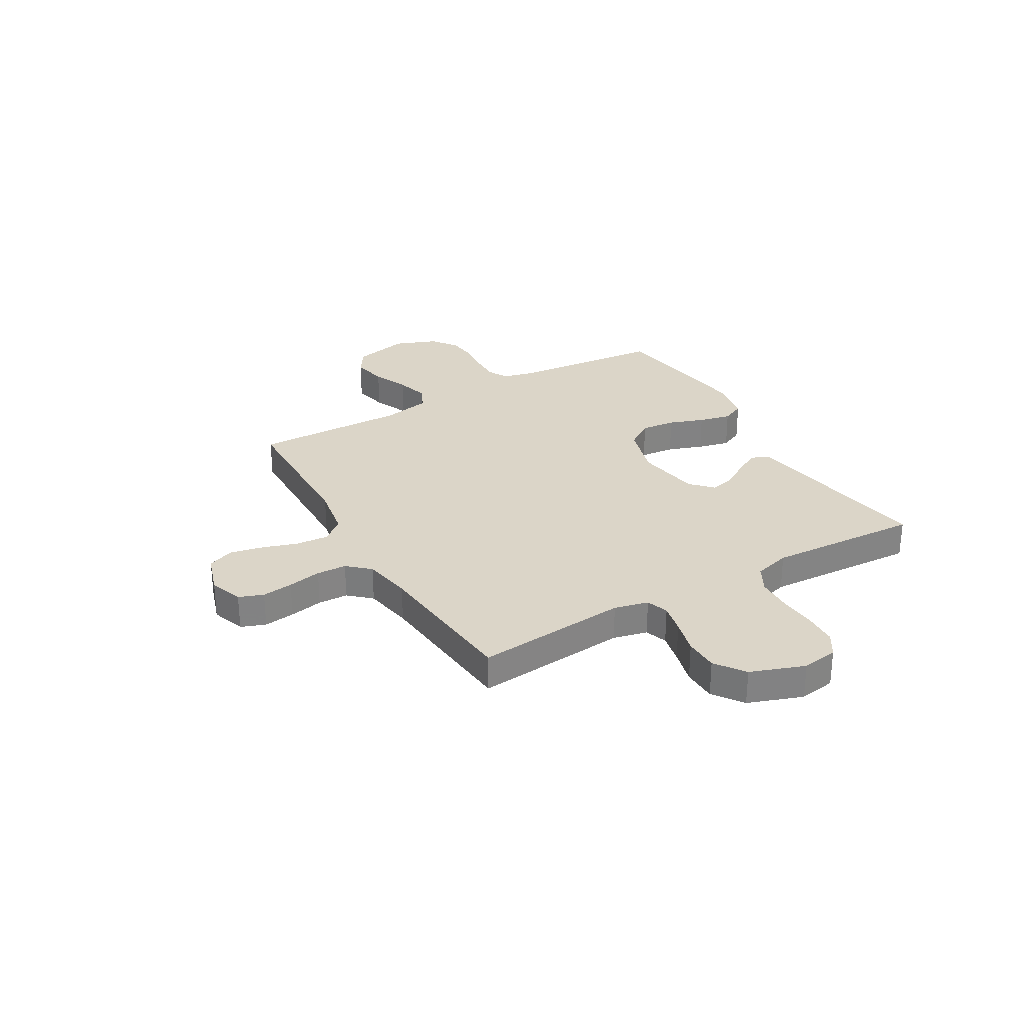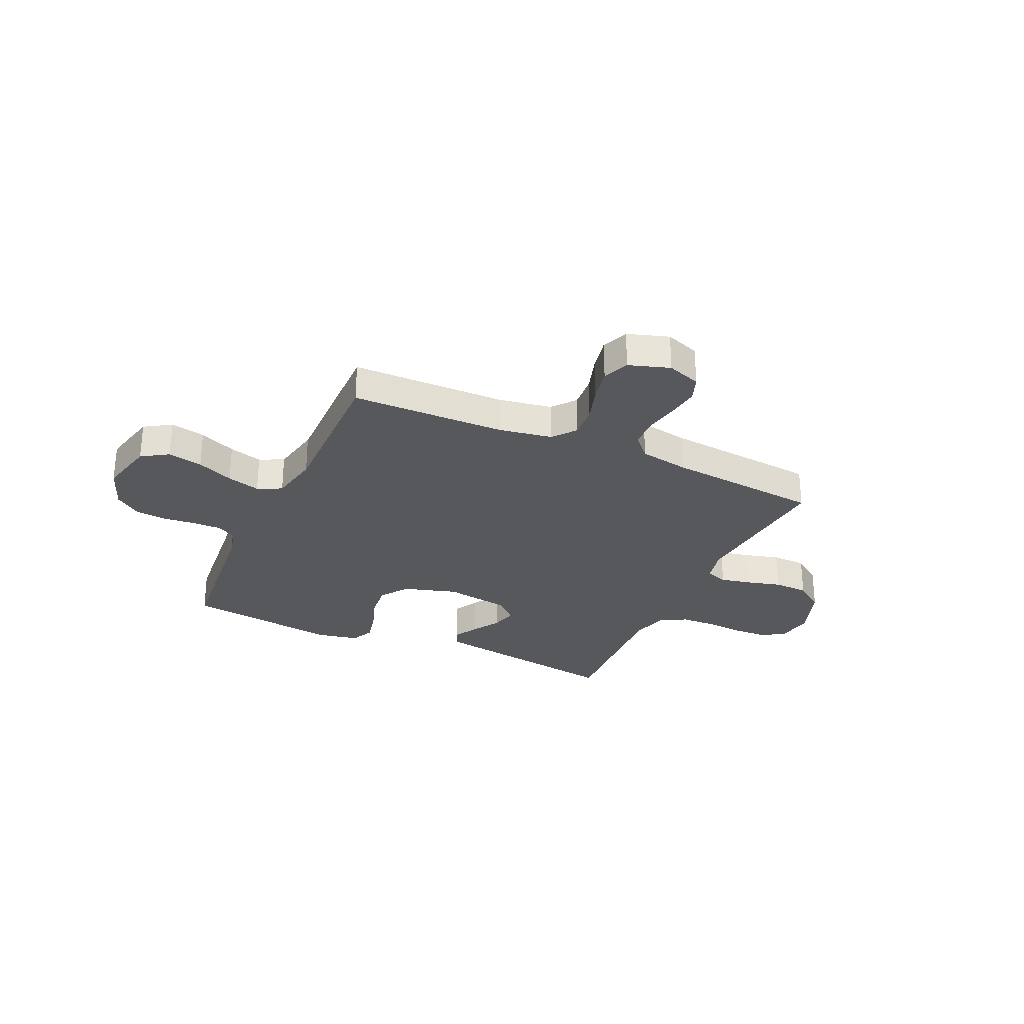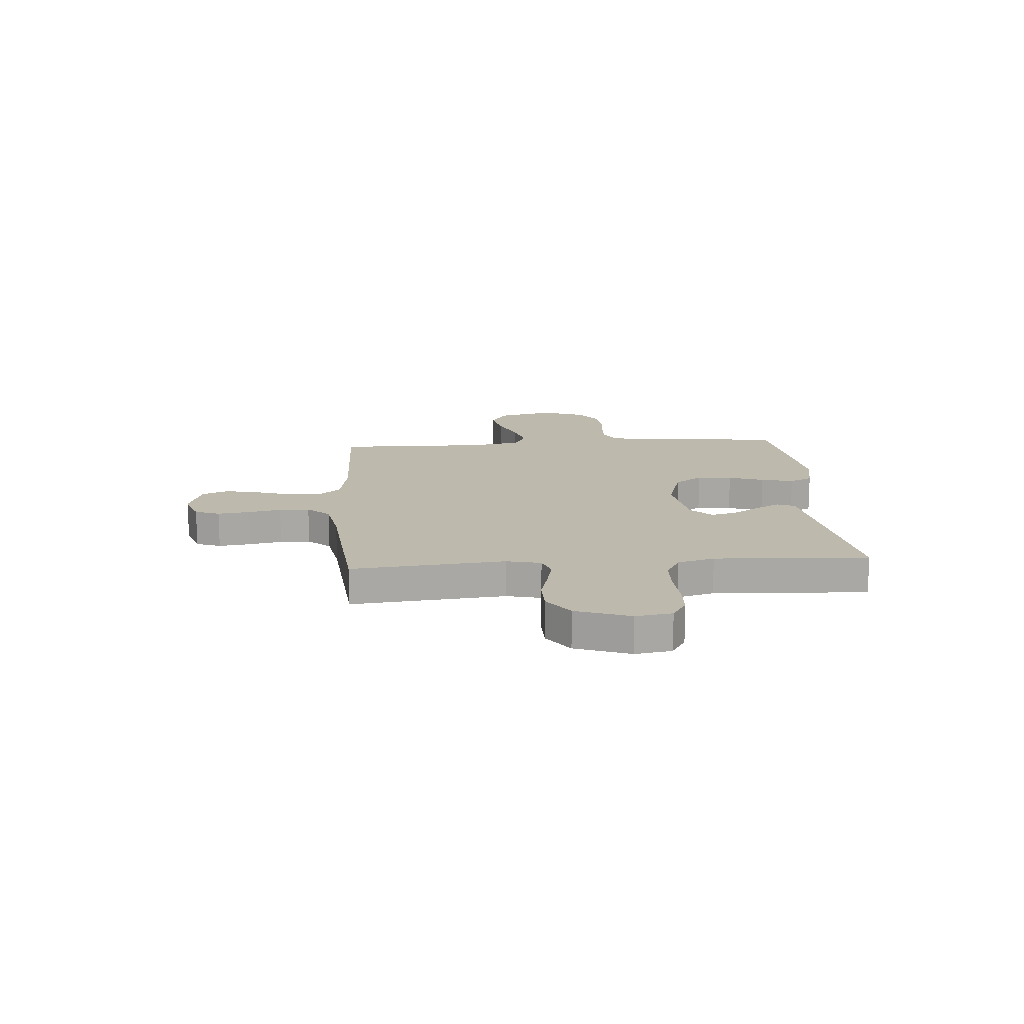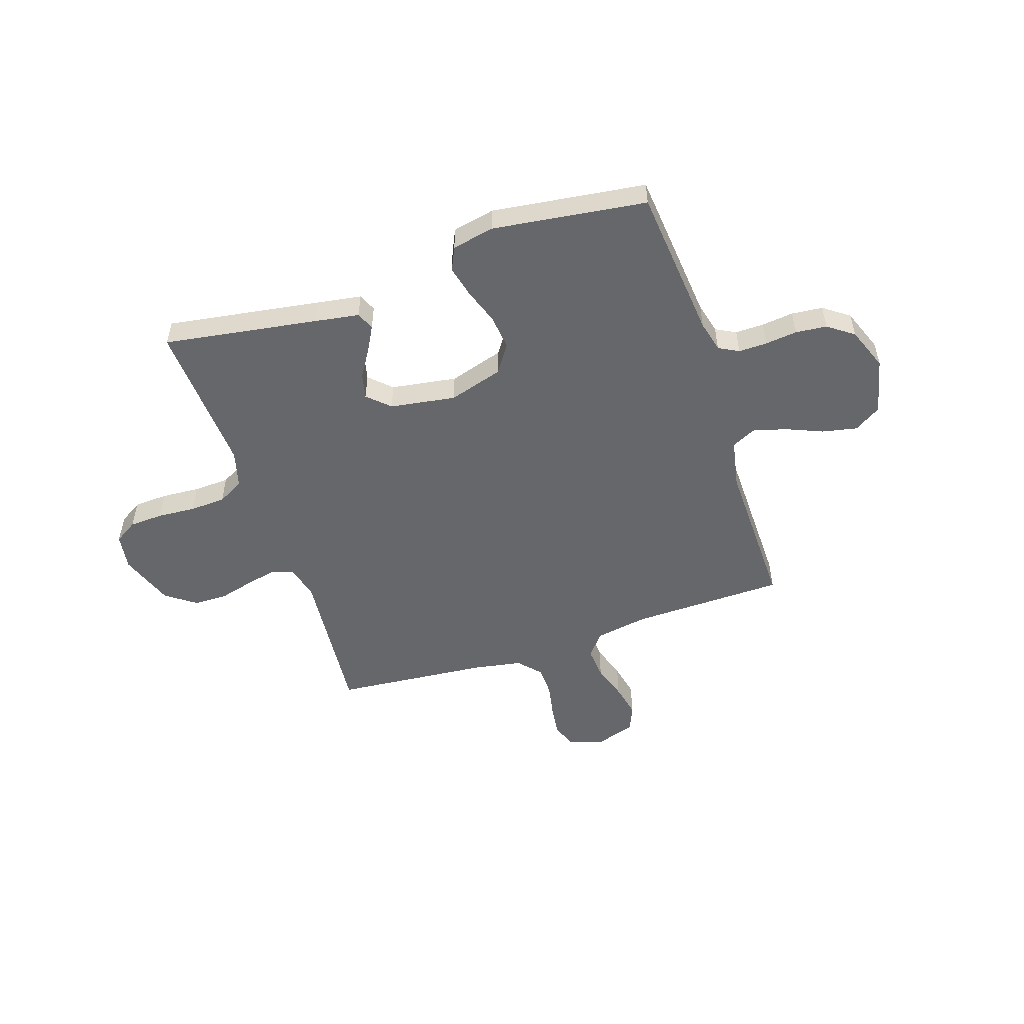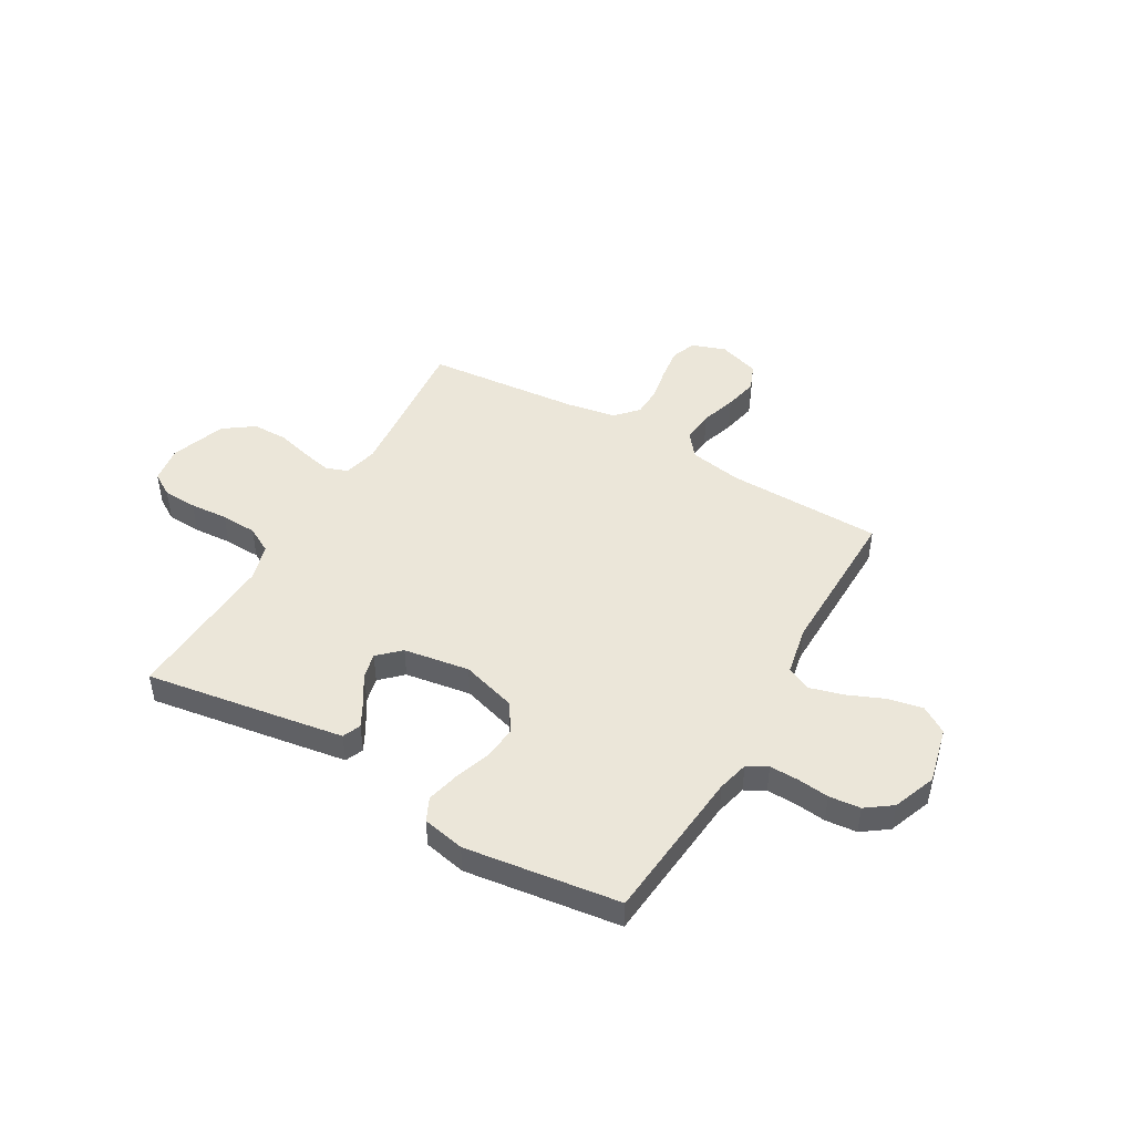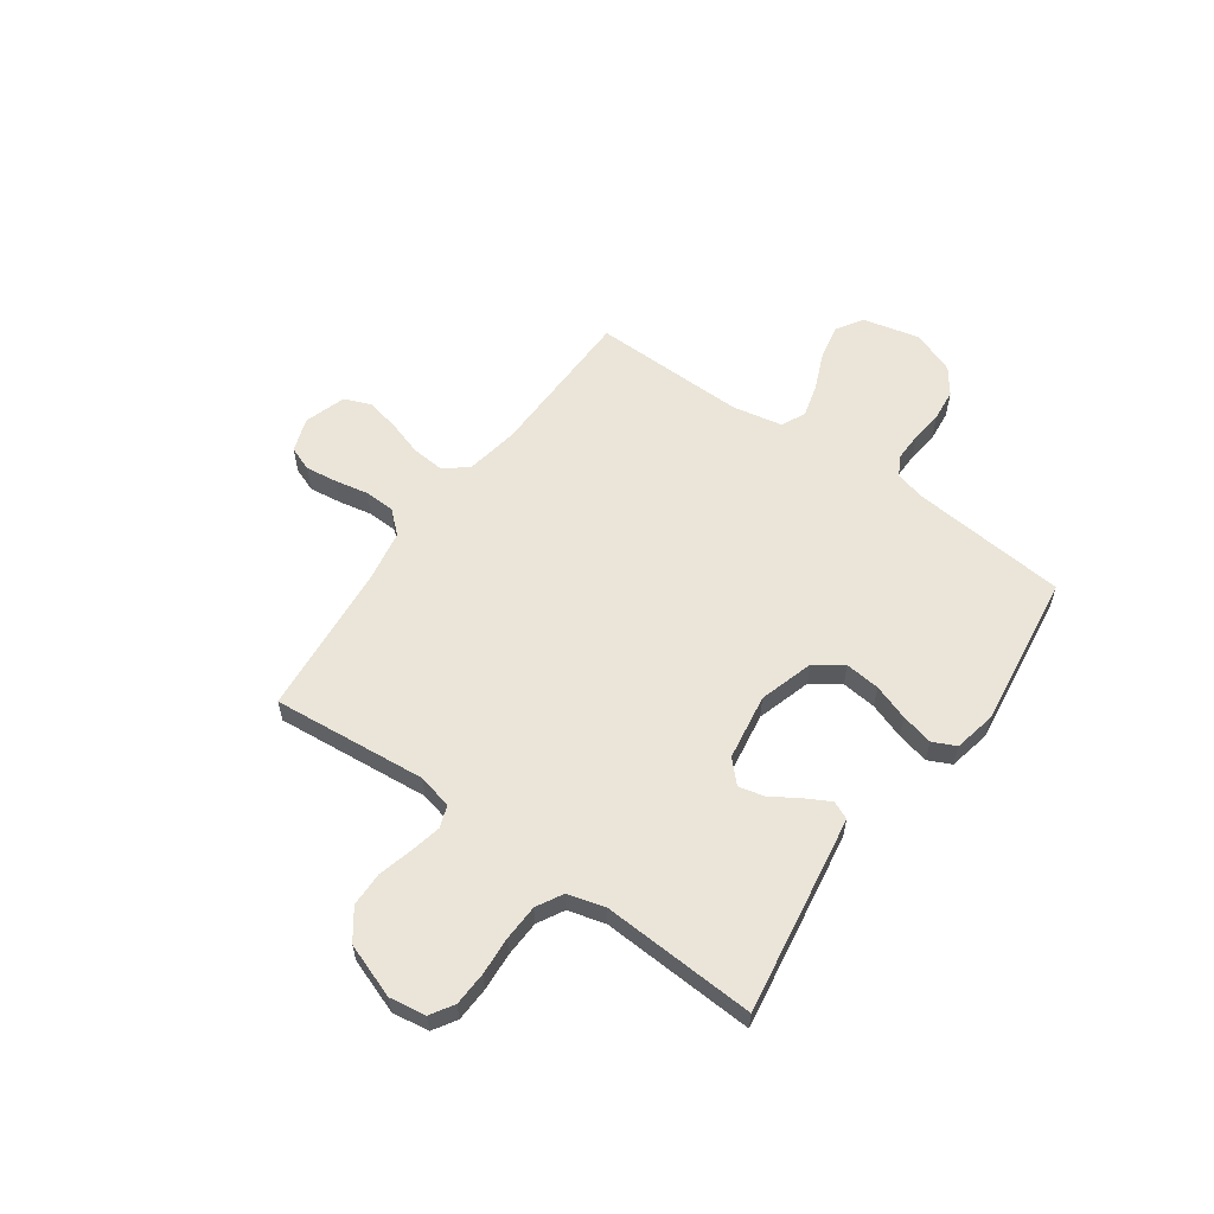
<metadata>
{"format":"obj","ext":"obj","renderer":"f3d","projection":"perspective","resolution":1024,"background":"white","views":[{"elev":29.5,"azim":59.9,"up":"+Y"},{"elev":-28.7,"azim":-24.6,"up":"+Y"},{"elev":15.3,"azim":85.7,"up":"+Y"},{"elev":-52.1,"azim":-161.6,"up":"+Y"},{"elev":46.7,"azim":-150.0,"up":"+Y"},{"elev":59.0,"azim":125.4,"up":"+Y"}]}
</metadata>
<code>
v 0.5 0.07 0.5
v 0.472 0.07 0.2
v 0.488 0.07 0.133
v 0.531 0.07 0.118
v 0.59 0.07 0.131
v 0.658 0.07 0.149
v 0.725 0.07 0.148
v 0.783 0.07 0.106
v 0.821 0.07 0
v 0.81 0.07 -0.071
v 0.765 0.07 -0.099
v 0.699 0.07 -0.102
v 0.625 0.07 -0.097
v 0.555 0.07 -0.1
v 0.504 0.07 -0.128
v 0.484 0.07 -0.2
v 0.5 0.07 -0.5
v 0.2 0.07 -0.453
v 0.113 0.07 -0.439
v 0.098 0.07 -0.404
v 0.124 0.07 -0.356
v 0.158 0.07 -0.302
v 0.17 0.07 -0.252
v 0.128 0.07 -0.212
v 0 0.07 -0.192
v -0.106 0.07 -0.224
v -0.143 0.07 -0.278
v -0.136 0.07 -0.346
v -0.112 0.07 -0.415
v -0.097 0.07 -0.478
v -0.118 0.07 -0.523
v -0.2 0.07 -0.54
v -0.5 0.07 -0.5
v -0.528 0.07 -0.2
v -0.543 0.07 -0.139
v -0.582 0.07 -0.118
v -0.638 0.07 -0.119
v -0.7 0.07 -0.126
v -0.761 0.07 -0.12
v -0.811 0.07 -0.084
v -0.843 0.07 0
v -0.817 0.07 0.11
v -0.765 0.07 0.143
v -0.697 0.07 0.129
v -0.626 0.07 0.099
v -0.561 0.07 0.081
v -0.514 0.07 0.104
v -0.495 0.07 0.2
v -0.5 0.07 0.5
v -0.2 0.07 0.506
v -0.096 0.07 0.524
v -0.06 0.07 0.569
v -0.065 0.07 0.632
v -0.087 0.07 0.701
v -0.101 0.07 0.767
v -0.08 0.07 0.818
v 0 0.07 0.844
v 0.066 0.07 0.821
v 0.084 0.07 0.773
v 0.076 0.07 0.712
v 0.063 0.07 0.646
v 0.065 0.07 0.587
v 0.104 0.07 0.544
v 0.2 0.07 0.527
v 0.5 0 0.5
v 0.472 0 0.2
v 0.488 0 0.133
v 0.531 0 0.118
v 0.59 0 0.131
v 0.658 0 0.149
v 0.725 0 0.148
v 0.783 0 0.106
v 0.821 0 0
v 0.81 0 -0.071
v 0.765 0 -0.099
v 0.699 0 -0.102
v 0.625 0 -0.097
v 0.555 0 -0.1
v 0.504 0 -0.128
v 0.484 0 -0.2
v 0.5 0 -0.5
v 0.2 0 -0.453
v 0.113 0 -0.439
v 0.098 0 -0.404
v 0.124 0 -0.356
v 0.158 0 -0.302
v 0.17 0 -0.252
v 0.128 0 -0.212
v 0 0 -0.192
v -0.106 0 -0.224
v -0.143 0 -0.278
v -0.136 0 -0.346
v -0.112 0 -0.415
v -0.097 0 -0.478
v -0.118 0 -0.523
v -0.2 0 -0.54
v -0.5 0 -0.5
v -0.528 0 -0.2
v -0.543 0 -0.139
v -0.582 0 -0.118
v -0.638 0 -0.119
v -0.7 0 -0.126
v -0.761 0 -0.12
v -0.811 0 -0.084
v -0.843 0 0
v -0.817 0 0.11
v -0.765 0 0.143
v -0.697 0 0.129
v -0.626 0 0.099
v -0.561 0 0.081
v -0.514 0 0.104
v -0.495 0 0.2
v -0.5 0 0.5
v -0.2 0 0.506
v -0.096 0 0.524
v -0.06 0 0.569
v -0.065 0 0.632
v -0.087 0 0.701
v -0.101 0 0.767
v -0.08 0 0.818
v 0 0 0.844
v 0.066 0 0.821
v 0.084 0 0.773
v 0.076 0 0.712
v 0.063 0 0.646
v 0.065 0 0.587
v 0.104 0 0.544
v 0.2 0 0.527
f 59 60 61
f 58 59 61
f 57 58 61
f 56 57 61
f 55 56 61
f 54 55 61
f 53 54 61
f 52 53 61 62
f 51 52 62 63
f 48 49 50
f 51 63 64
f 50 51 64
f 48 50 64
f 47 48 64
f 43 44 45
f 42 43 45
f 41 42 45
f 40 41 45
f 39 40 45
f 38 39 45
f 37 38 45
f 36 37 45 46
f 35 36 46 47
f 32 33 34
f 31 32 34
f 30 31 34
f 29 30 34
f 28 29 34
f 34 35 47
f 28 34 47
f 27 28 47
f 20 21 22
f 19 20 22
f 18 19 22
f 17 18 22
f 16 17 22
f 15 16 22 23
f 14 15 23 24
f 11 12 13
f 10 11 13
f 9 10 13
f 8 9 13
f 7 8 13
f 6 7 13
f 5 6 13
f 4 5 13 14
f 14 24 25
f 4 14 25
f 3 4 25
f 64 1 2
f 26 27 47 64
f 25 26 64
f 3 25 64
f 2 3 64
f 125 124 123
f 125 123 122
f 125 122 121
f 125 121 120
f 125 120 119
f 125 119 118
f 125 118 117
f 126 125 117 116
f 127 126 116 115
f 114 113 112
f 128 127 115
f 128 115 114
f 128 114 112
f 128 112 111
f 109 108 107
f 109 107 106
f 109 106 105
f 109 105 104
f 109 104 103
f 109 103 102
f 109 102 101
f 110 109 101 100
f 111 110 100 99
f 98 97 96
f 98 96 95
f 98 95 94
f 98 94 93
f 98 93 92
f 111 99 98
f 111 98 92
f 111 92 91
f 86 85 84
f 86 84 83
f 86 83 82
f 86 82 81
f 86 81 80
f 87 86 80 79
f 88 87 79 78
f 77 76 75
f 77 75 74
f 77 74 73
f 77 73 72
f 77 72 71
f 77 71 70
f 77 70 69
f 78 77 69 68
f 89 88 78
f 89 78 68
f 89 68 67
f 66 65 128
f 128 111 91 90
f 128 90 89
f 128 89 67
f 128 67 66
f 1 65 66 2
f 2 66 67 3
f 3 67 68 4
f 4 68 69 5
f 5 69 70 6
f 6 70 71 7
f 7 71 72 8
f 8 72 73 9
f 9 73 74 10
f 10 74 75 11
f 11 75 76 12
f 12 76 77 13
f 13 77 78 14
f 14 78 79 15
f 15 79 80 16
f 16 80 81 17
f 17 81 82 18
f 18 82 83 19
f 19 83 84 20
f 20 84 85 21
f 21 85 86 22
f 22 86 87 23
f 23 87 88 24
f 24 88 89 25
f 25 89 90 26
f 26 90 91 27
f 27 91 92 28
f 28 92 93 29
f 29 93 94 30
f 30 94 95 31
f 31 95 96 32
f 32 96 97 33
f 33 97 98 34
f 34 98 99 35
f 35 99 100 36
f 36 100 101 37
f 37 101 102 38
f 38 102 103 39
f 39 103 104 40
f 40 104 105 41
f 41 105 106 42
f 42 106 107 43
f 43 107 108 44
f 44 108 109 45
f 45 109 110 46
f 46 110 111 47
f 47 111 112 48
f 48 112 113 49
f 49 113 114 50
f 50 114 115 51
f 51 115 116 52
f 52 116 117 53
f 53 117 118 54
f 54 118 119 55
f 55 119 120 56
f 56 120 121 57
f 57 121 122 58
f 58 122 123 59
f 59 123 124 60
f 60 124 125 61
f 61 125 126 62
f 62 126 127 63
f 63 127 128 64
f 64 128 65 1

</code>
